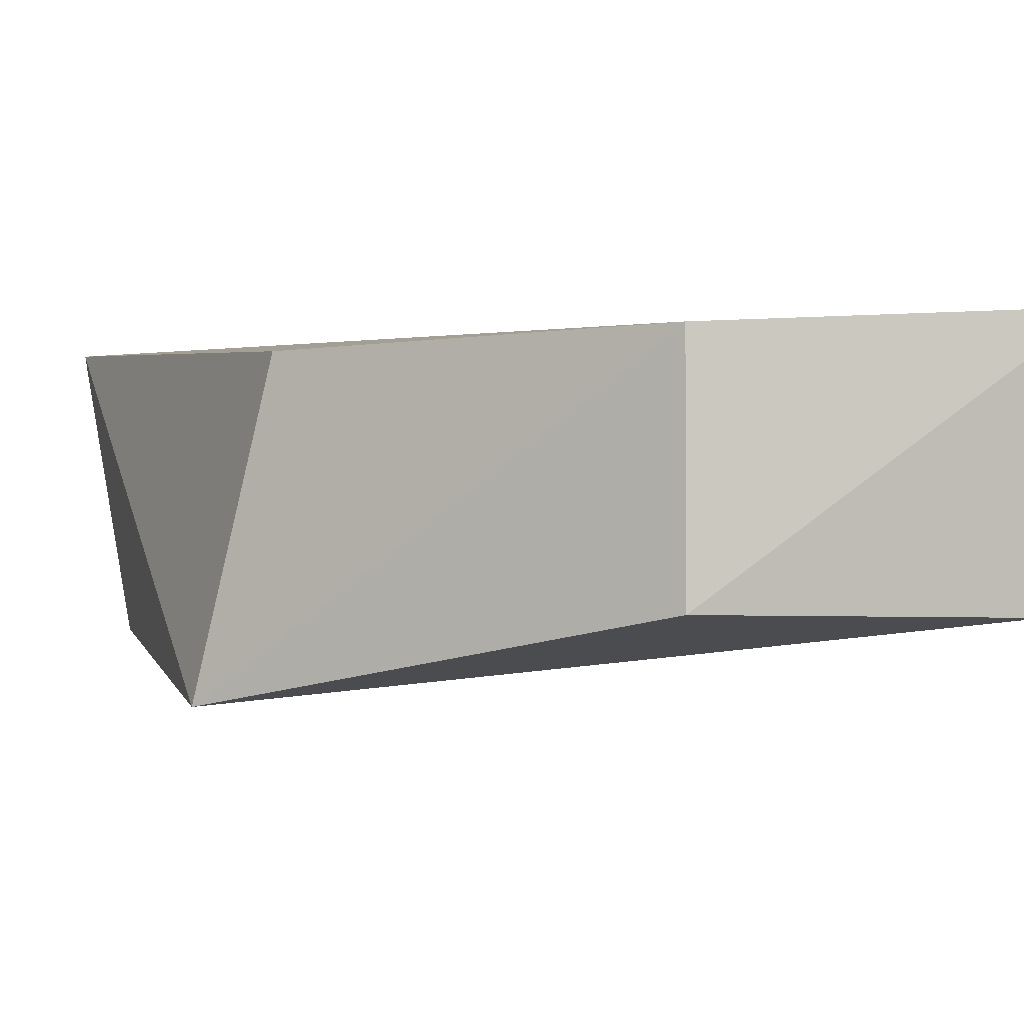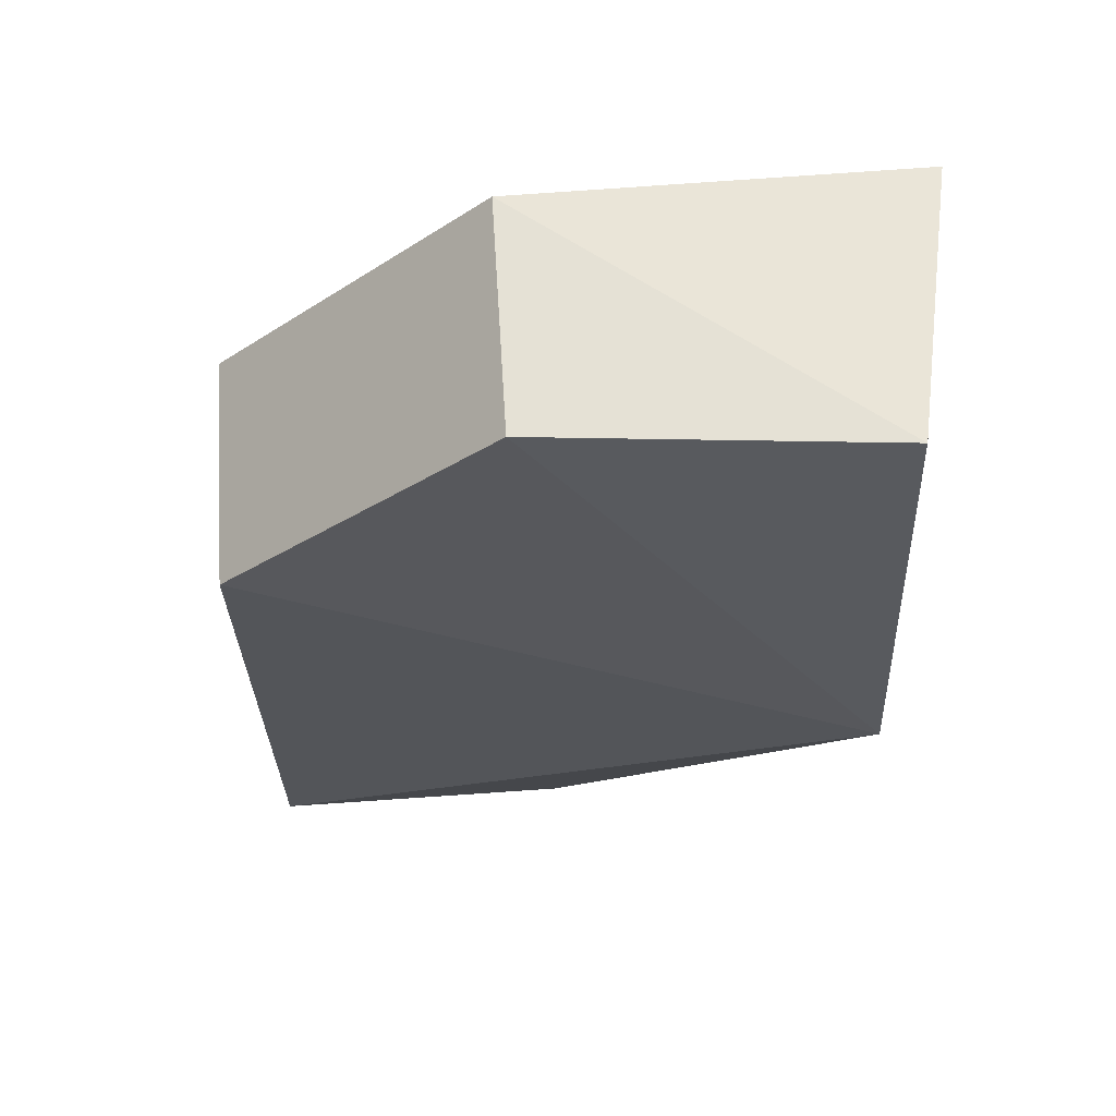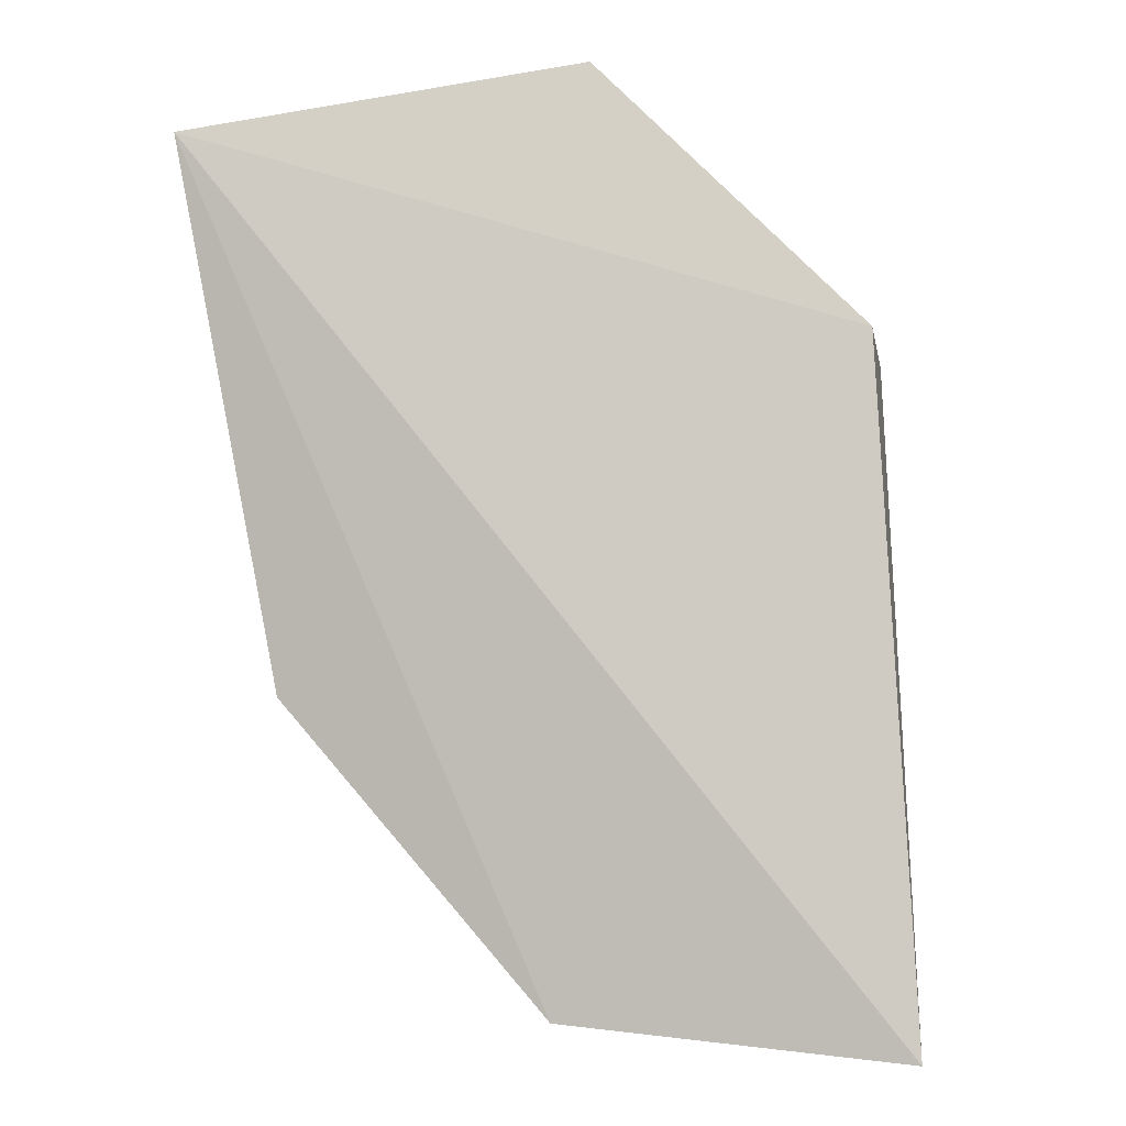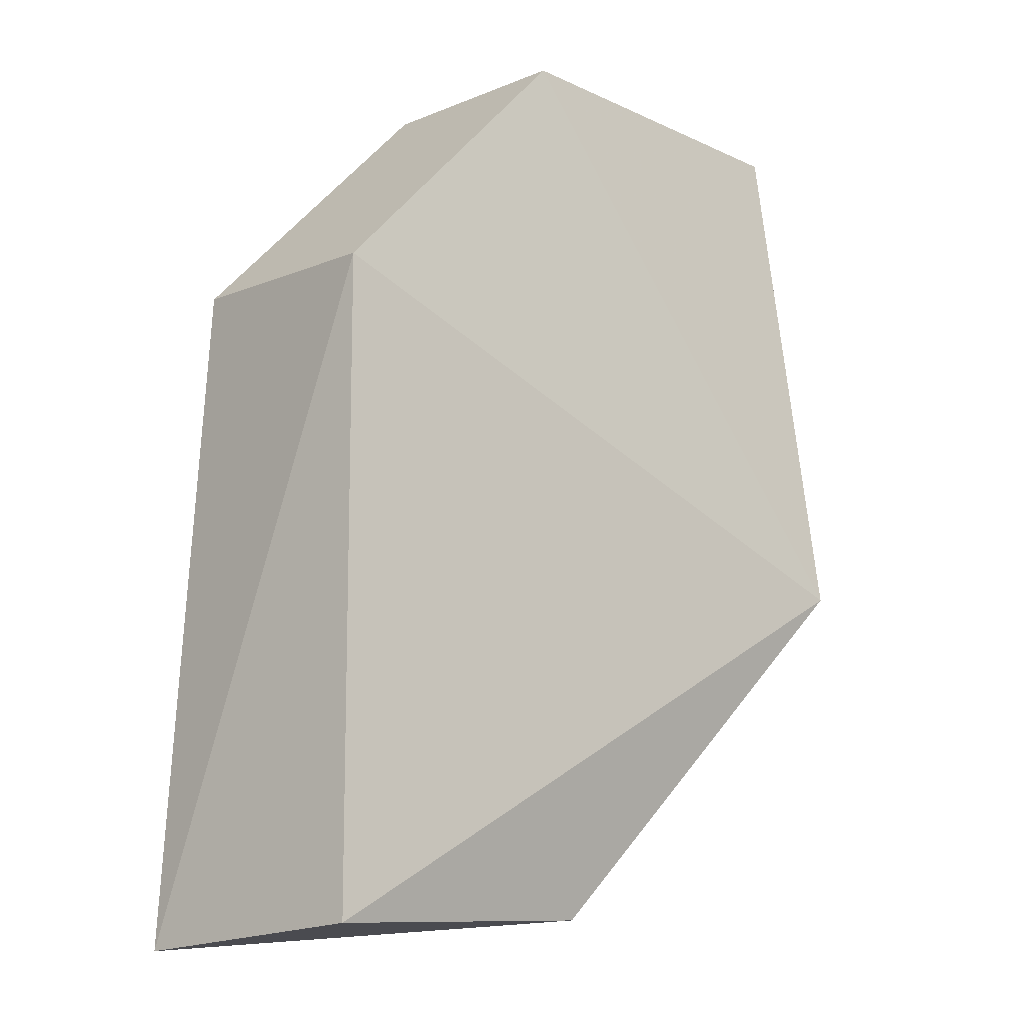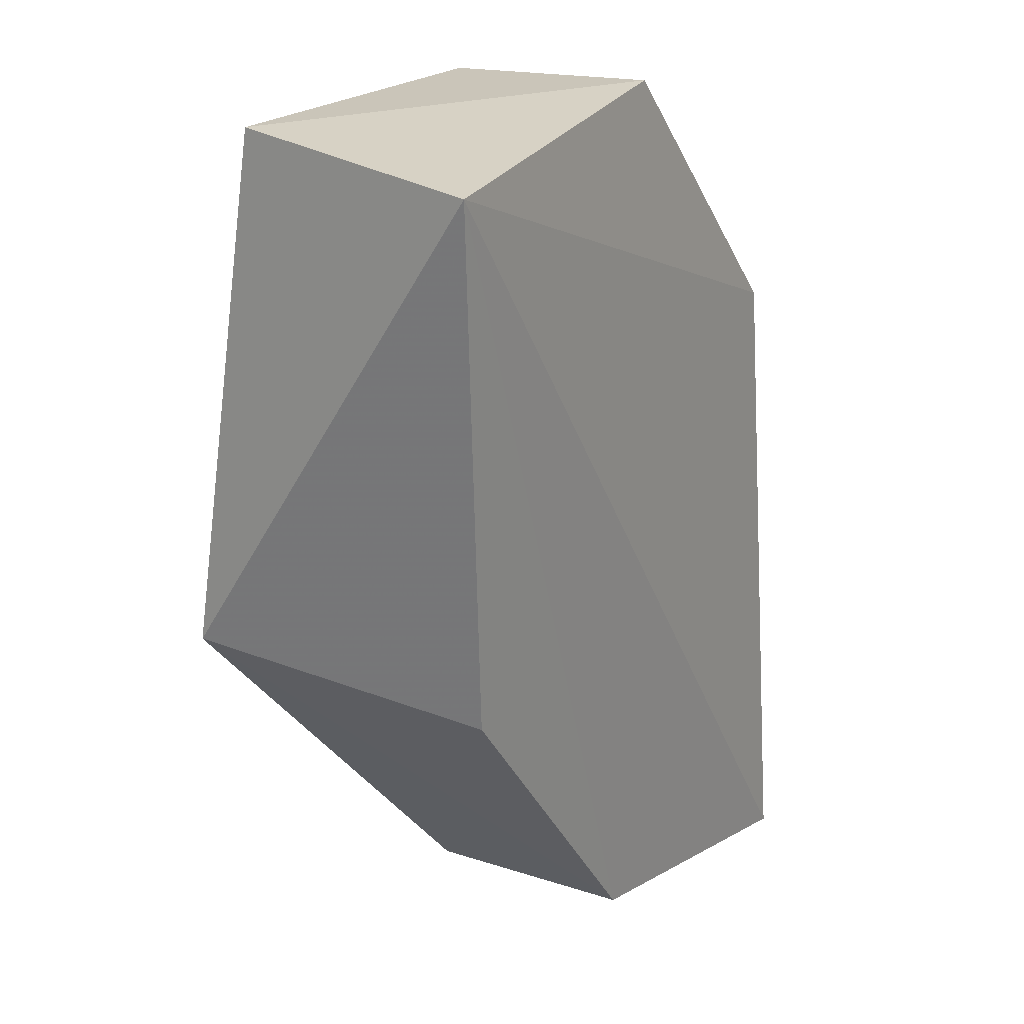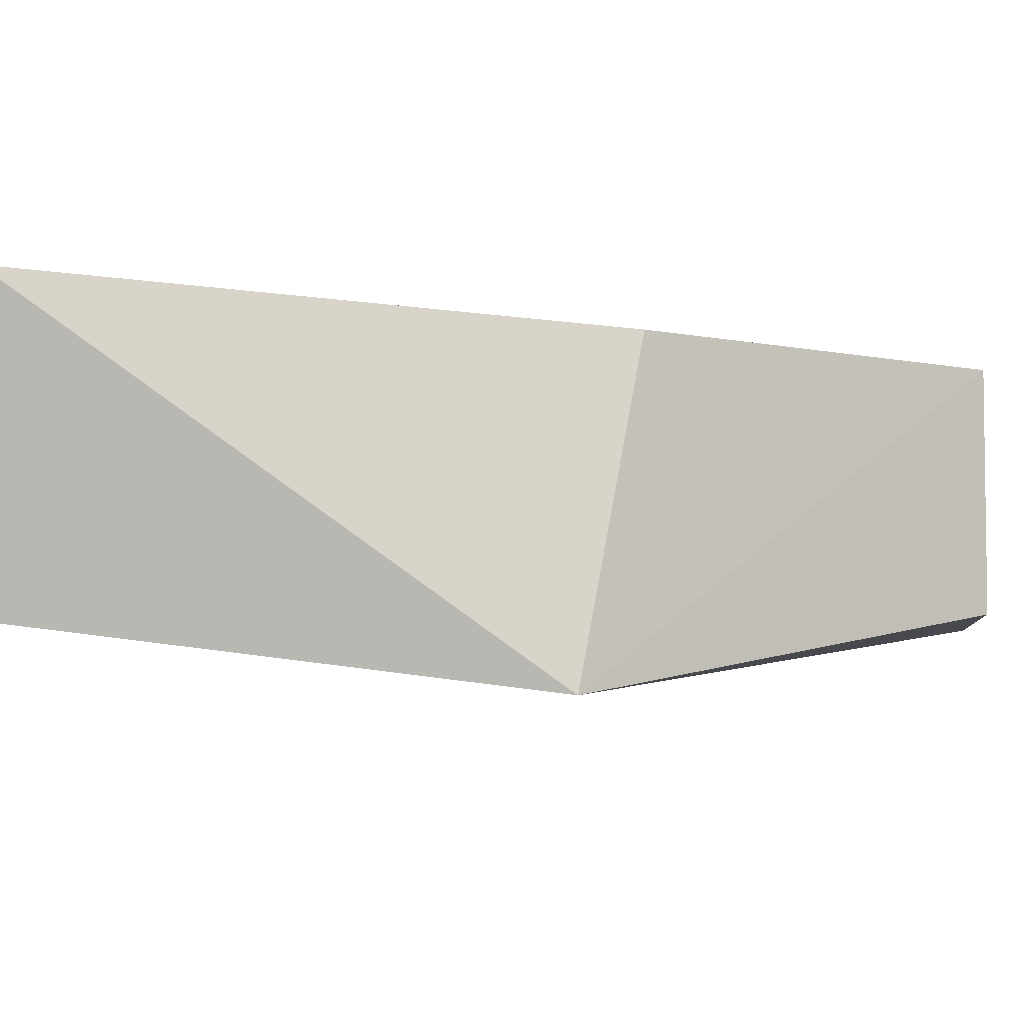
<metadata>
{"format":"obj","ext":"obj","renderer":"f3d","projection":"perspective","resolution":1024,"background":"white","views":[{"elev":-2.5,"azim":-16.5,"up":"+Z"},{"elev":66.2,"azim":176.5,"up":"+Y"},{"elev":-5.2,"azim":9.5,"up":"+Y"},{"elev":-10.7,"azim":135.7,"up":"+Y"},{"elev":17.4,"azim":-57.1,"up":"+Y"},{"elev":-5.1,"azim":-84.4,"up":"+Z"}]}
</metadata>
<code>
v 0.3971 -0.2772 0.02083
v 0.3837 -0.266 -0.07889
v 0.3823 -0.007576 -0.07803
v 0.1171 0.07309 0.03183
v 0.1312 -0.123 -0.1097
v 0.3823 -0.007576 0.01288
v 0.2611 -0.2652 -0.07803
v 0.1388 0.08763 -0.08326
v 0.155 -0.1439 0.01288
v 0.2762 0.09848 -0.07803
v 0.2611 -0.2652 0.01288
v 0.2762 0.09848 0.01288
f 1 2 3
f 5 3 2
f 6 1 3
f 6 4 1
f 7 5 2
f 7 2 1
f 8 5 4
f 9 4 5
f 10 3 5
f 10 5 8
f 10 6 3
f 11 7 1
f 11 1 4
f 11 4 9
f 11 9 5
f 11 5 7
f 12 10 8
f 12 8 4
f 12 4 6
f 12 6 10

</code>
